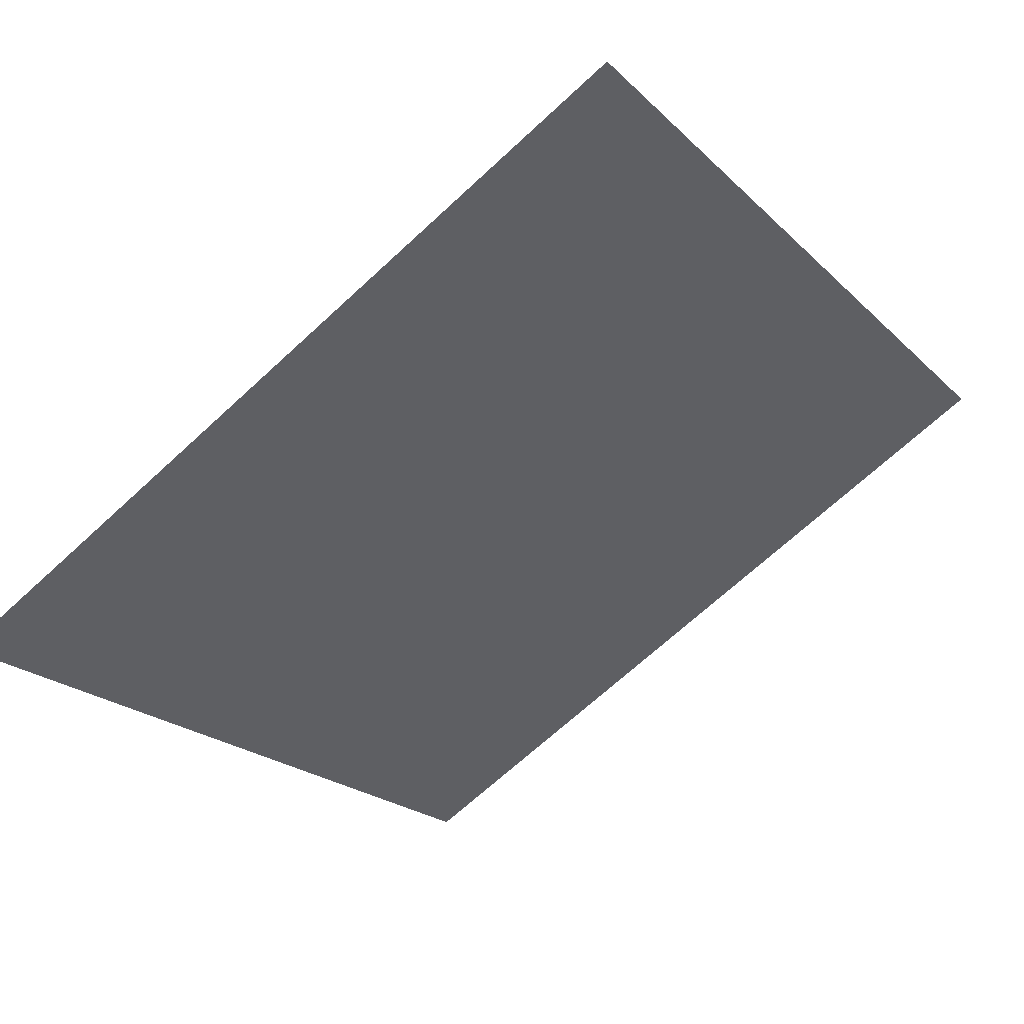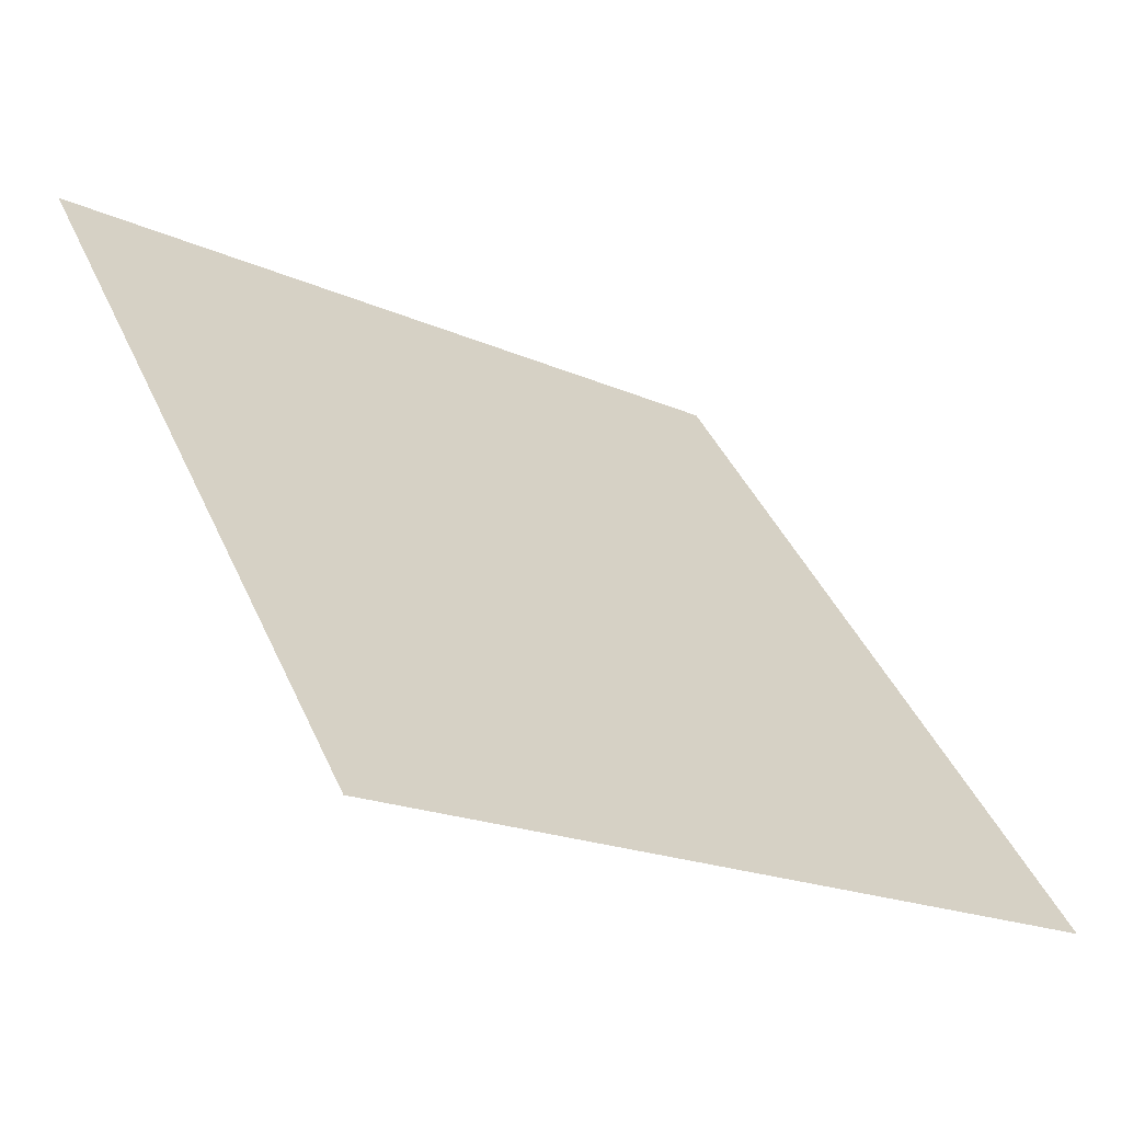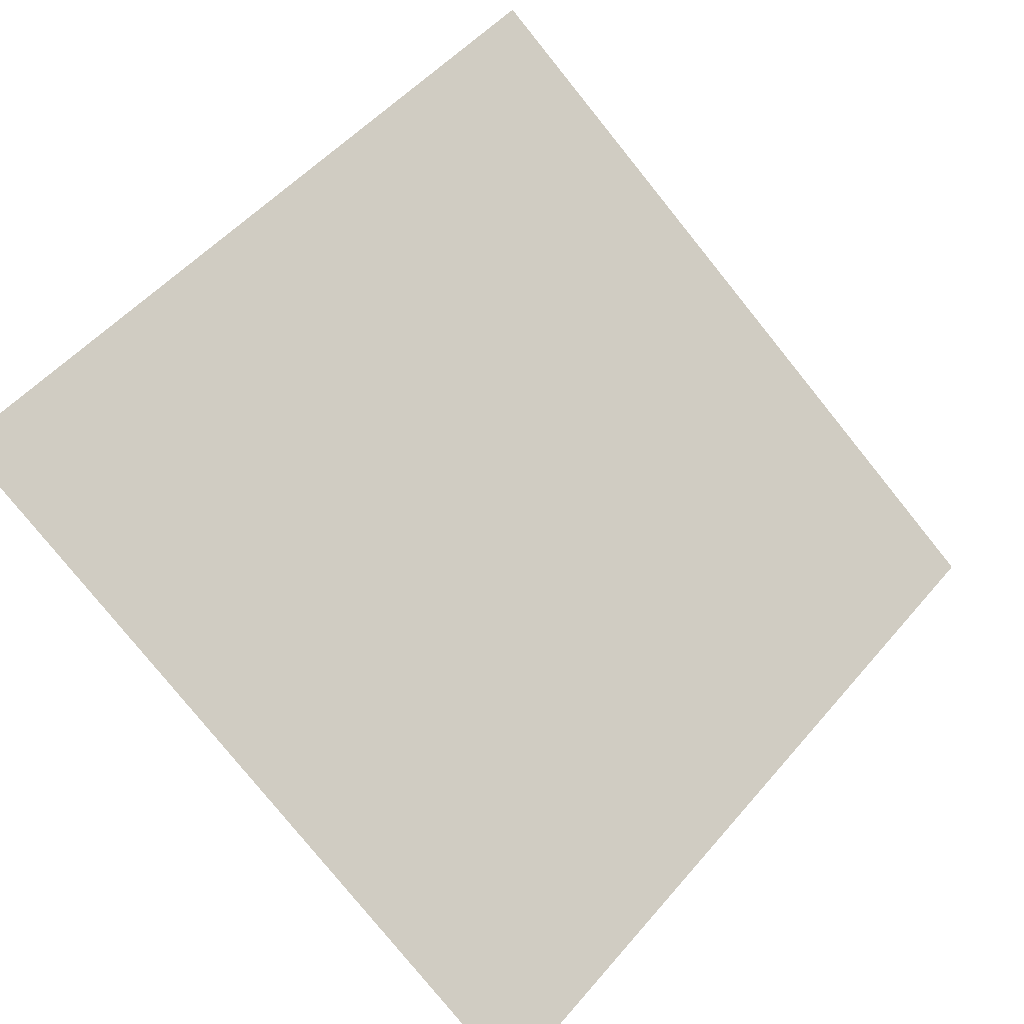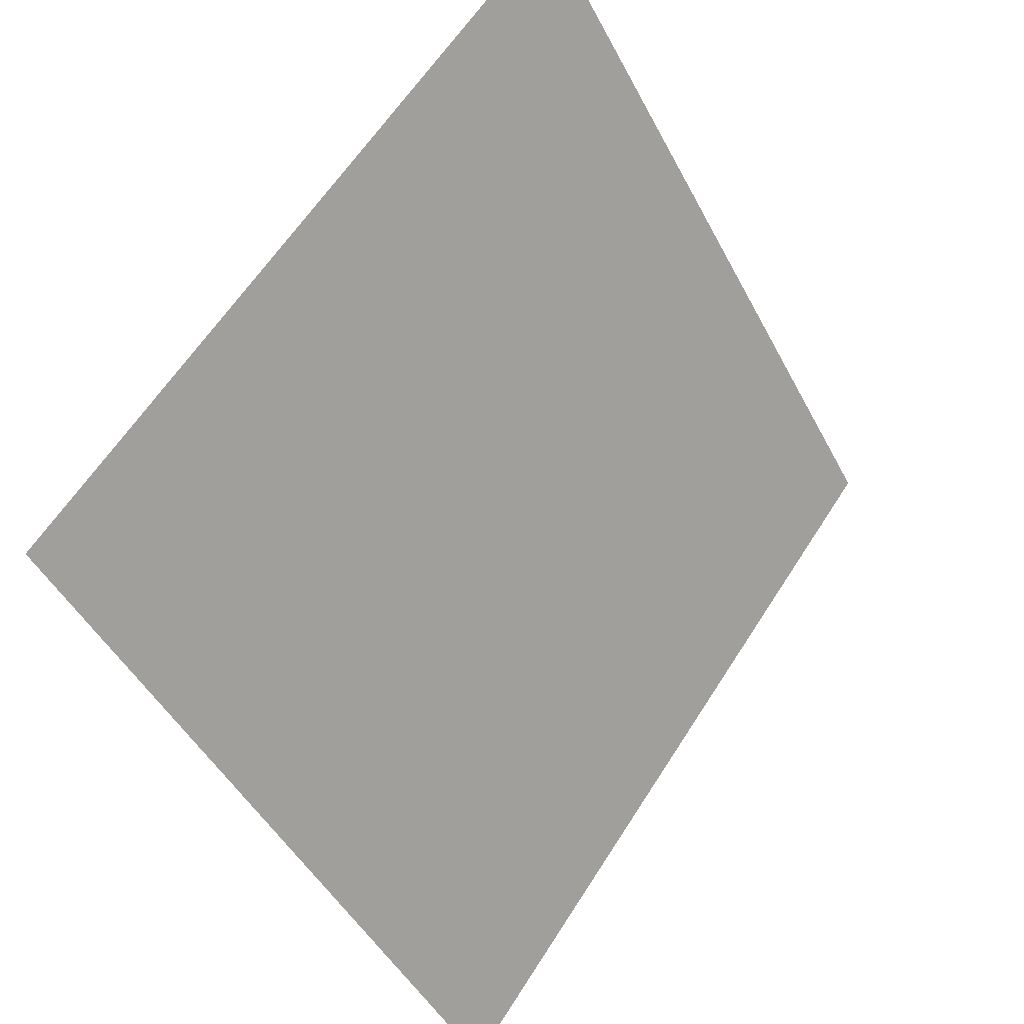
<metadata>
{"format":"obj","ext":"obj","renderer":"f3d","projection":"perspective","resolution":1024,"background":"white","views":[{"elev":-66.9,"azim":-136.8,"up":"+Y"},{"elev":-18.3,"azim":-41.8,"up":"+Z"},{"elev":49.8,"azim":129.6,"up":"+Y"},{"elev":-47.7,"azim":115.2,"up":"+Z"}]}
</metadata>
<code>
v -0.1625 0.6168 0.2773
v -0.1691 0.617 0.2774
v -0.169 0.6209 0.2826
v -0.1624 0.6208 0.2826
f 4 3 2 1

</code>
